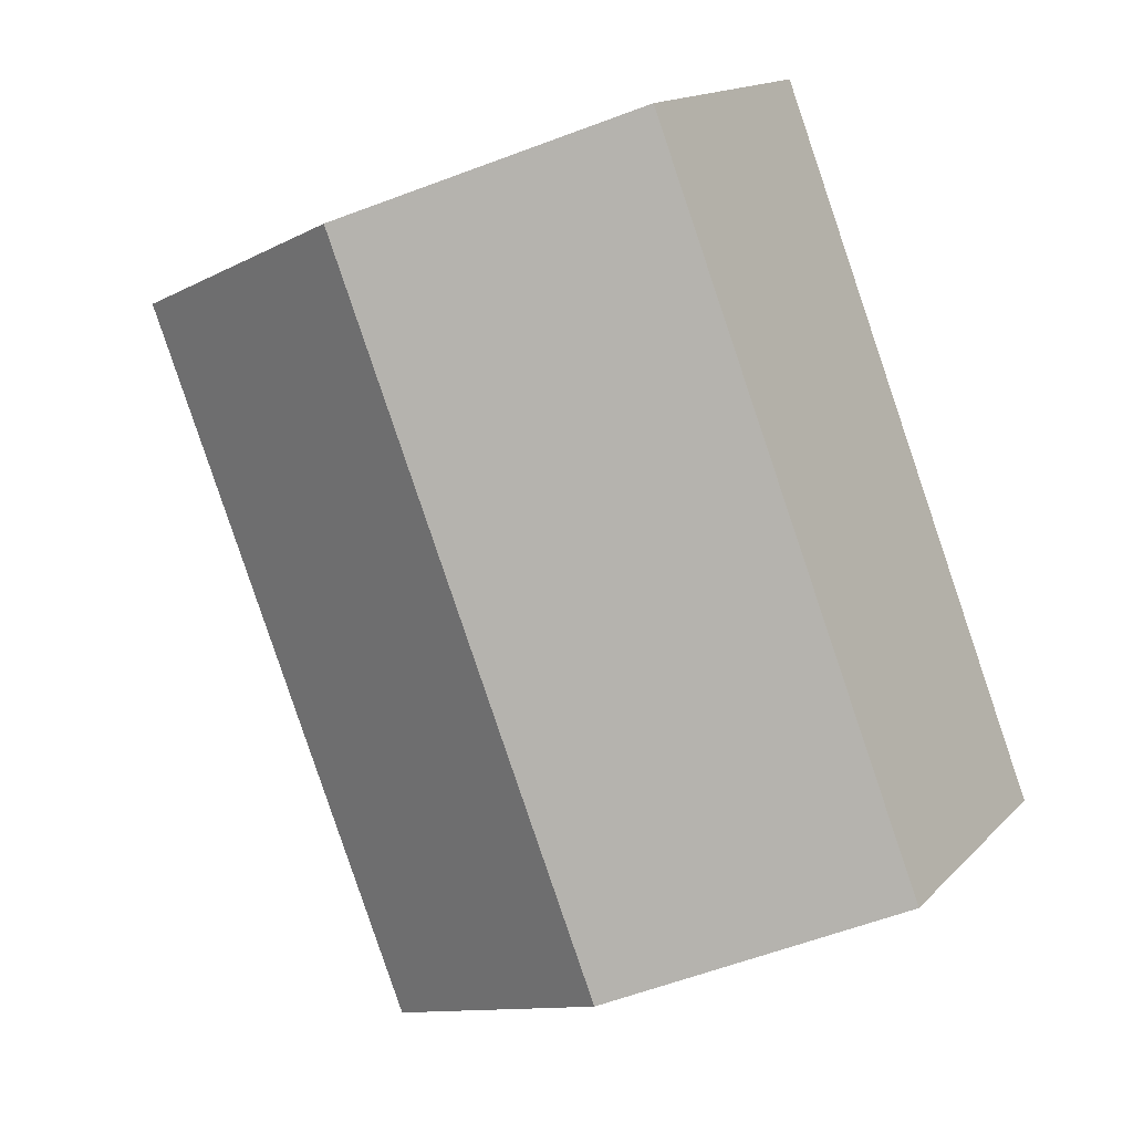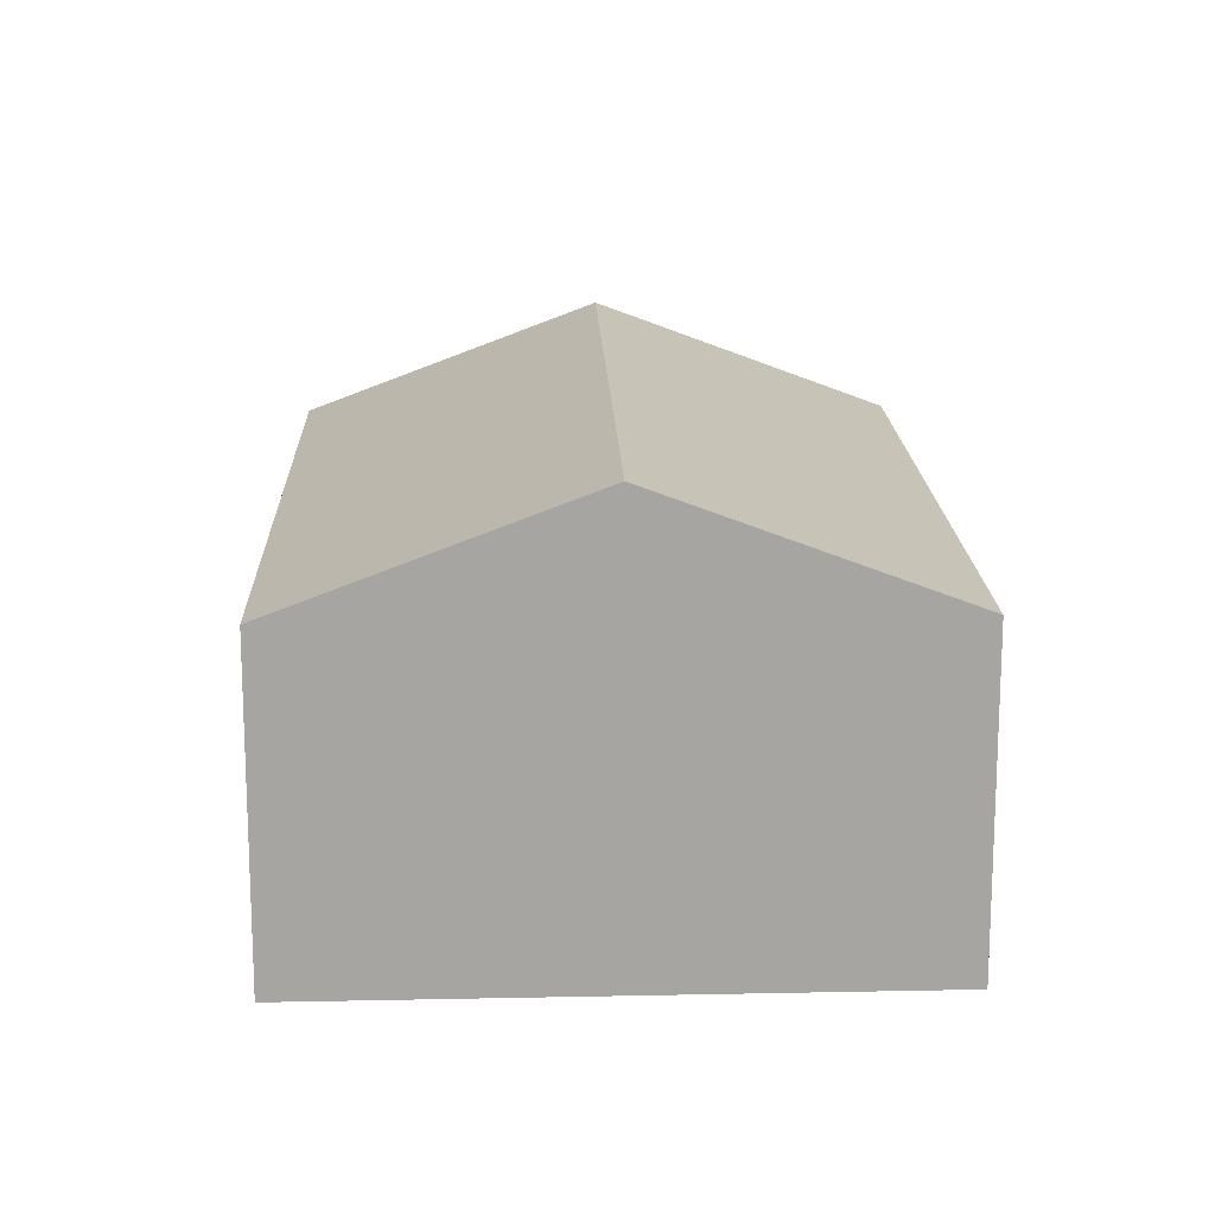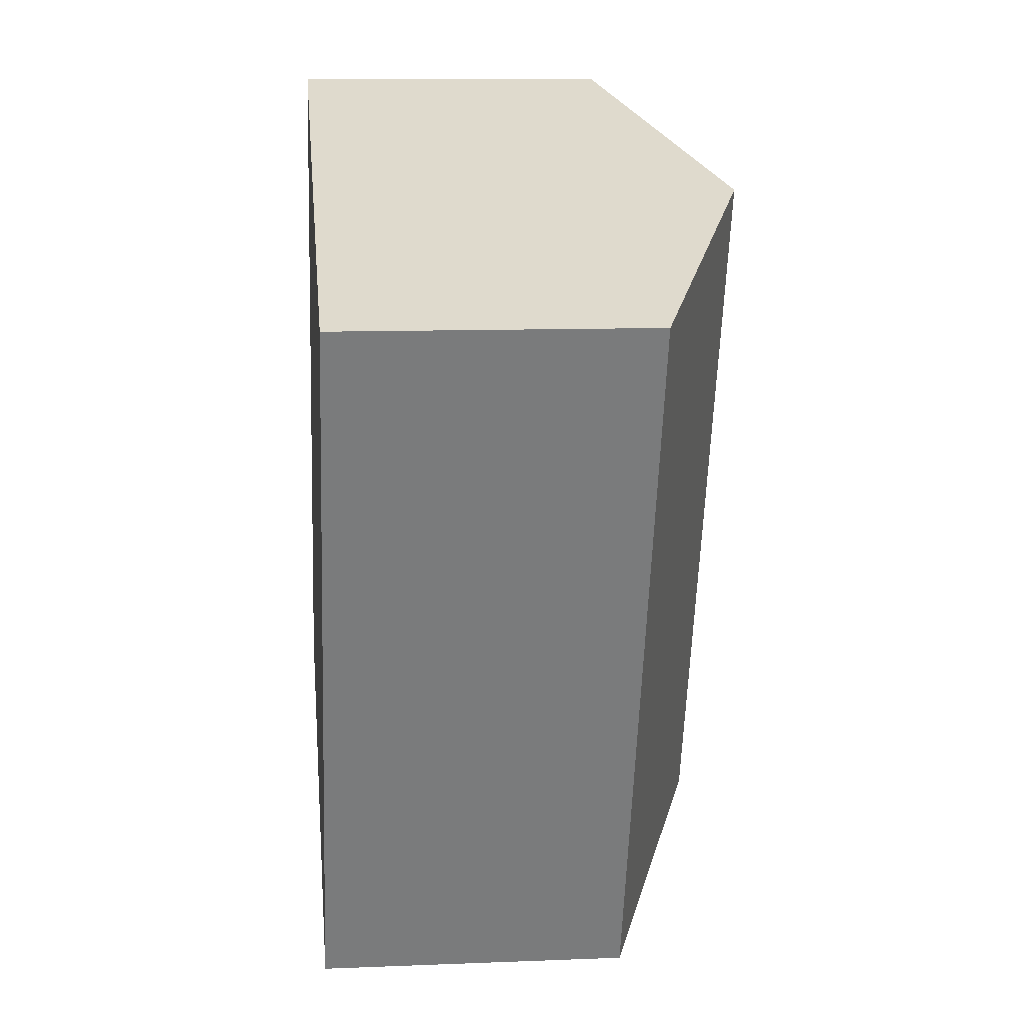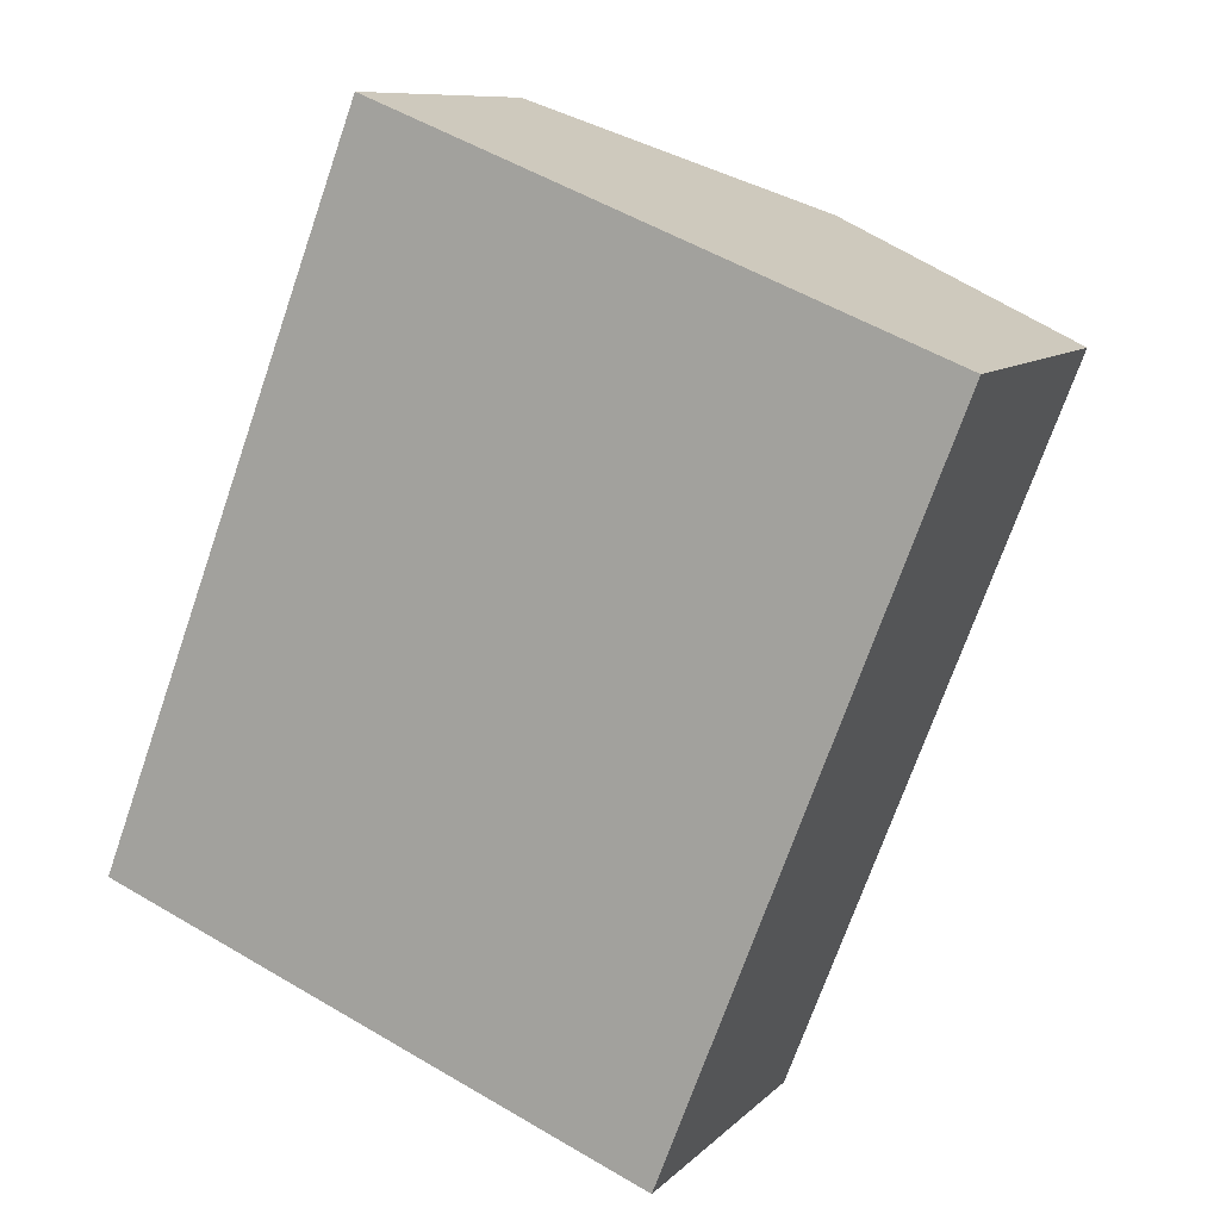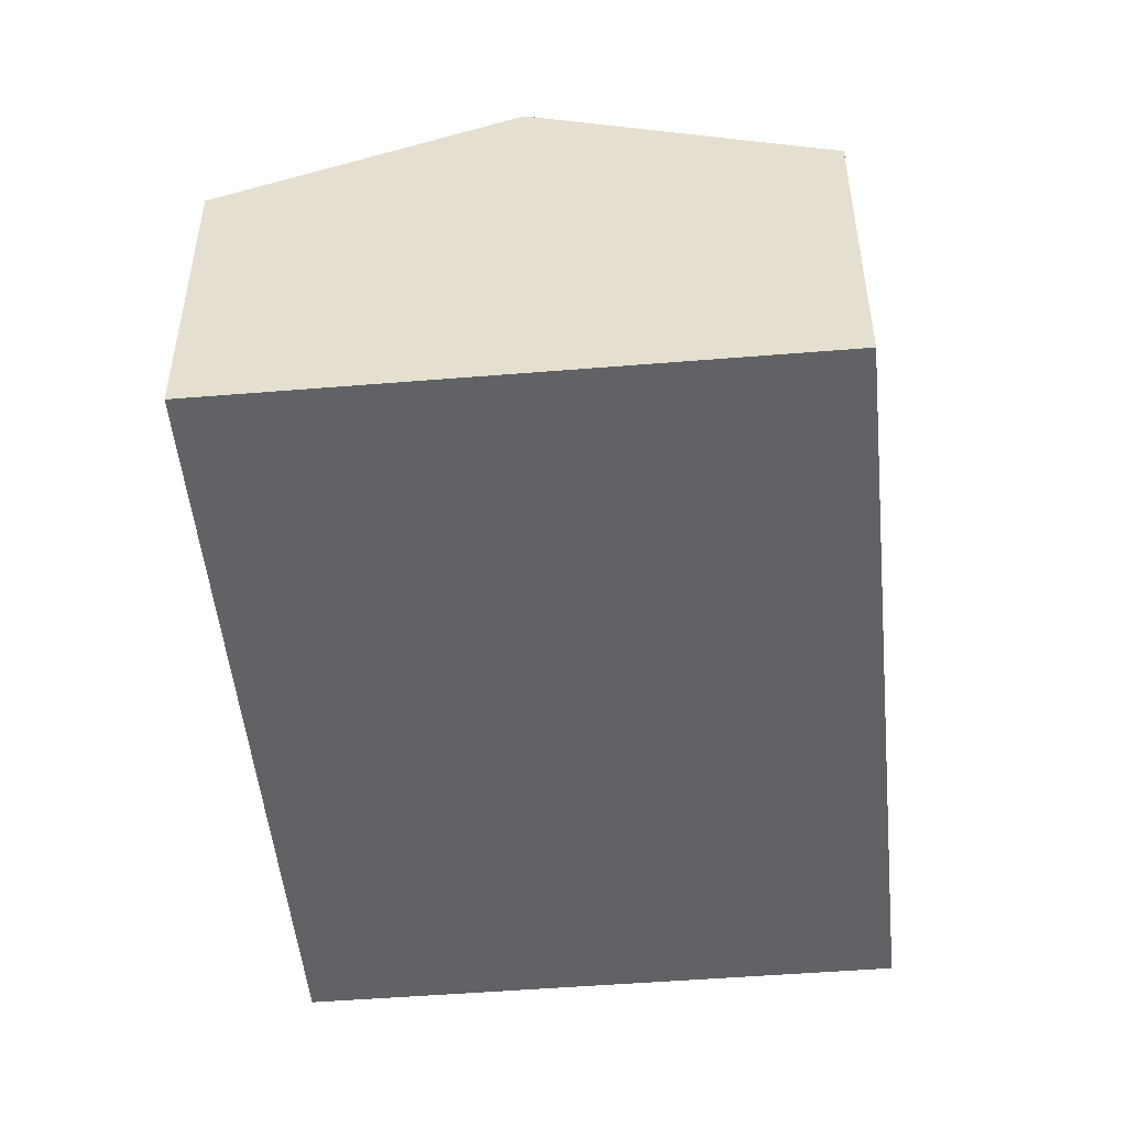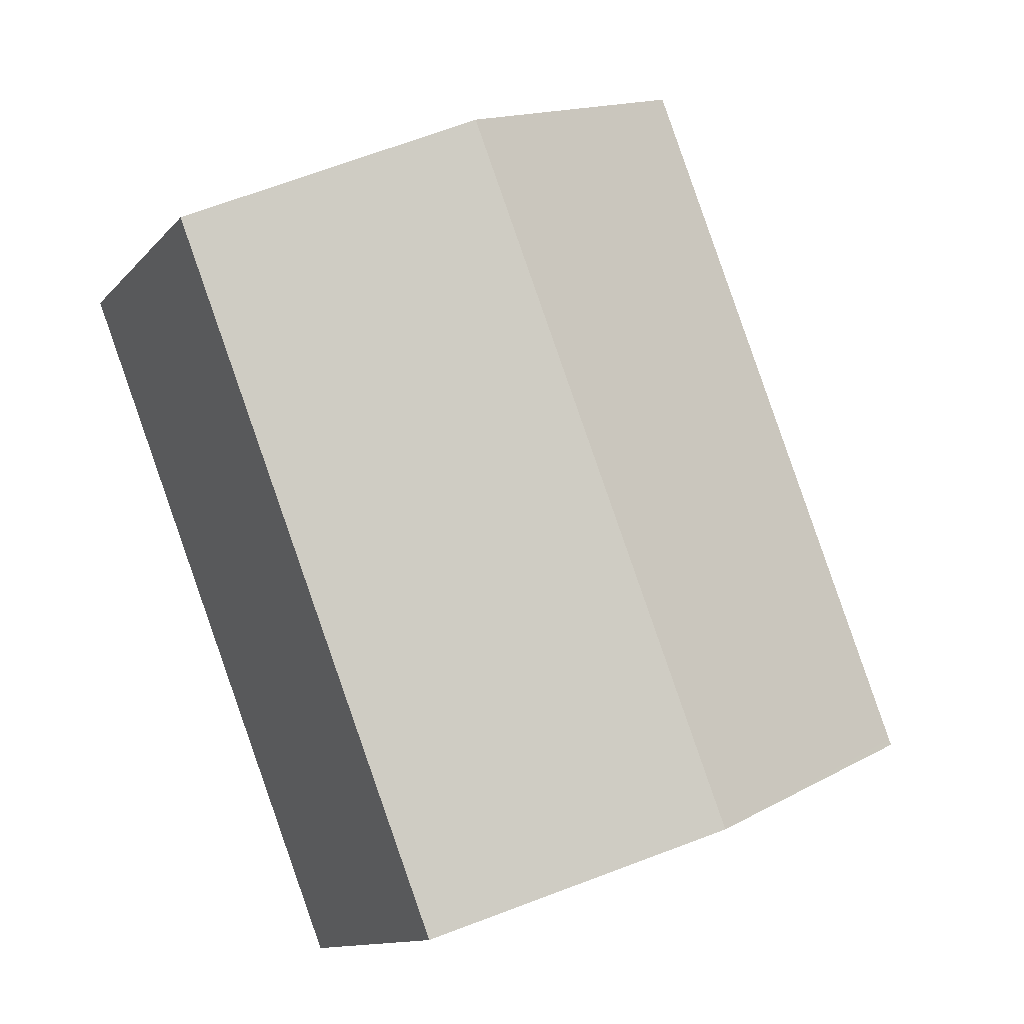
<metadata>
{"format":"obj","ext":"obj","renderer":"f3d","projection":"perspective","resolution":1024,"background":"white","views":[{"elev":15.0,"azim":-152.9,"up":"+Z"},{"elev":16.5,"azim":-160.7,"up":"+Y"},{"elev":10.8,"azim":84.3,"up":"+Z"},{"elev":9.5,"azim":24.5,"up":"+Z"},{"elev":-50.6,"azim":26.8,"up":"+Y"},{"elev":-12.2,"azim":155.6,"up":"+Z"}]}
</metadata>
<code>
v  5.456 8.495 -2.177
v  5.449 6.285 14.16
v  10.95 8.495 11.97
v  0.047 6.301 0.121
v  0 6.301 3.858e-16
v  16.42 6.295 9.795
v  12.66 6.295 0.121
v  10.93 6.295 -4.36
v  10.93 2.67e-16 -4.36
v  5.456 1.333e-16 -2.177
v  0 0 0
v  5.449 -8.671e-16 14.16
v  0.047 -7.409e-18 0.121
v  10.95 -7.331e-16 11.97
v  16.42 -5.998e-16 9.795
v  12.66 -7.409e-18 0.121
g defaultobject
f 1 2 3
f 2 1 4
f 4 1 5
f 6 1 3
f 1 6 7
f 1 7 8
f 9 1 8
f 1 9 5
f 5 9 10
f 5 10 11
f 11 4 5
f 4 11 2
f 2 11 12
f 12 11 13
f 12 3 2
f 3 12 6
f 6 12 14
f 6 14 15
f 7 9 8
f 9 7 16
f 16 7 6
f 16 6 15
f 10 13 11
f 13 10 12
f 12 10 9
f 12 9 16
f 12 16 15
f 12 15 14

</code>
